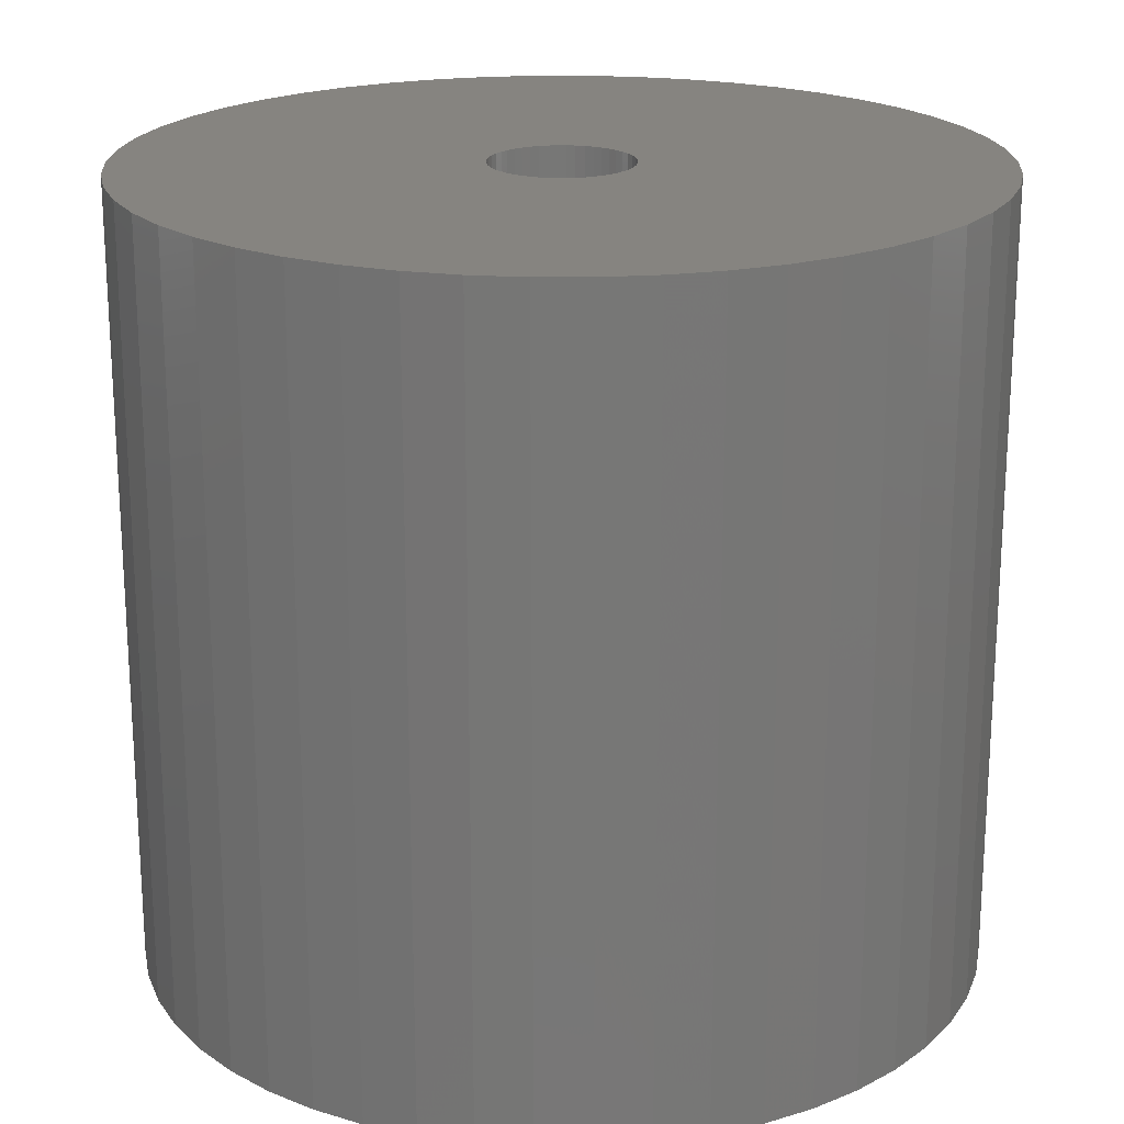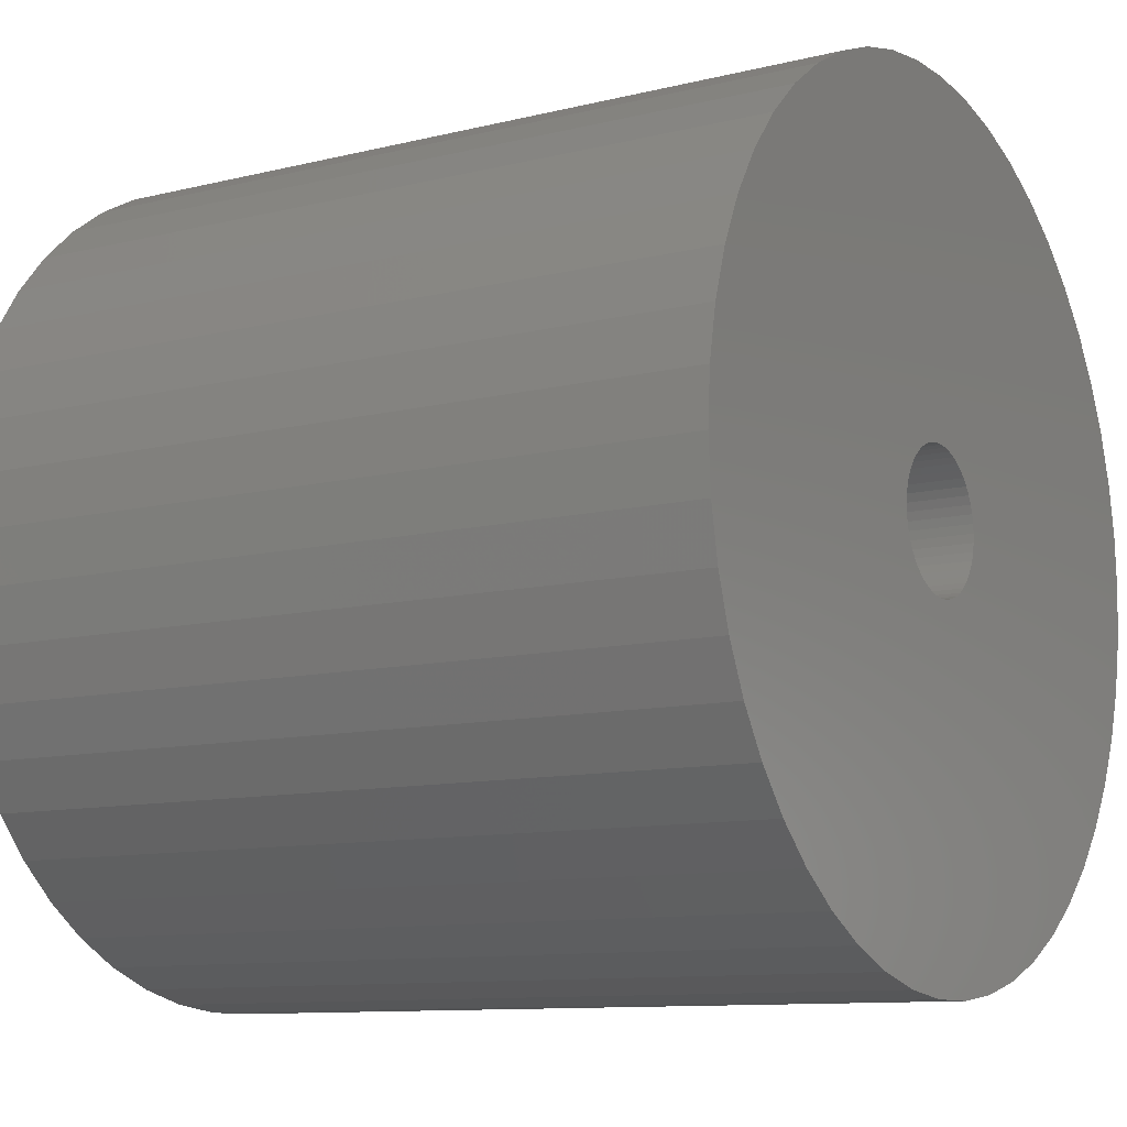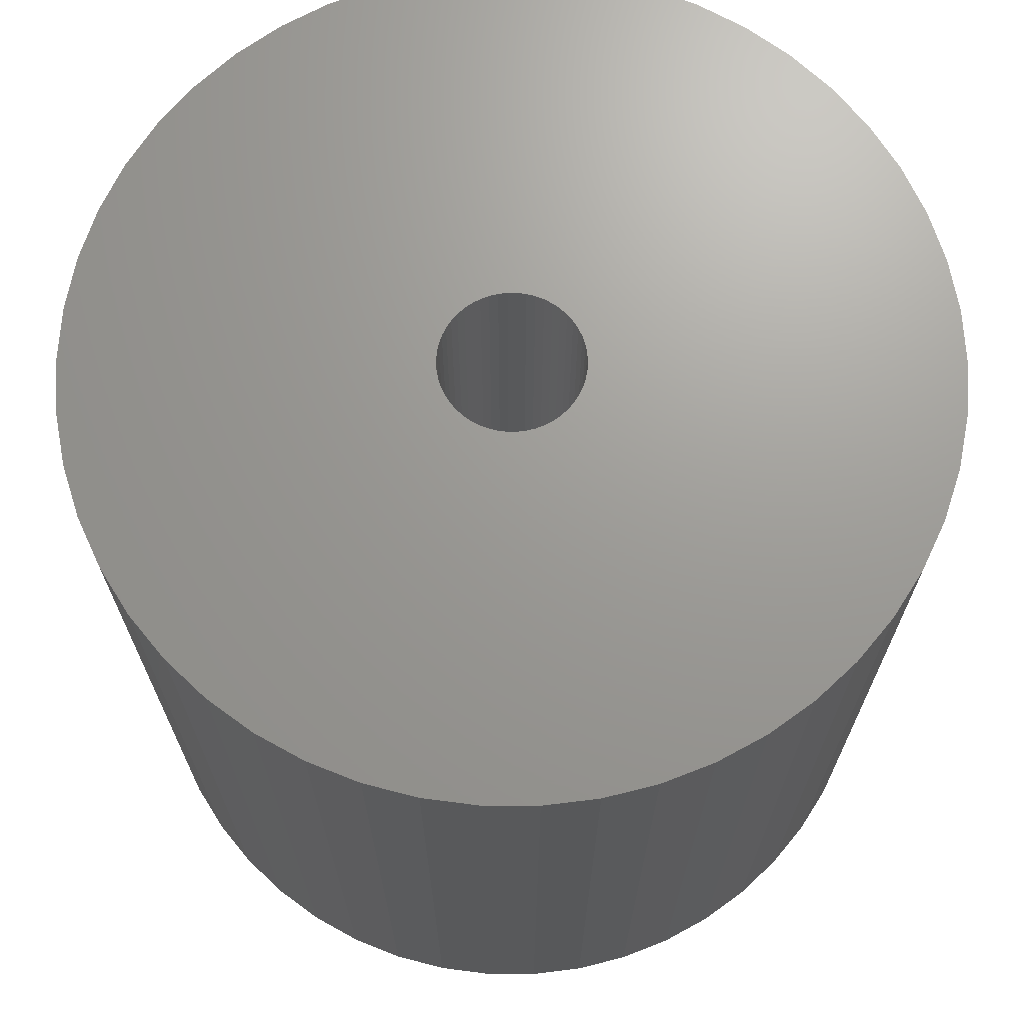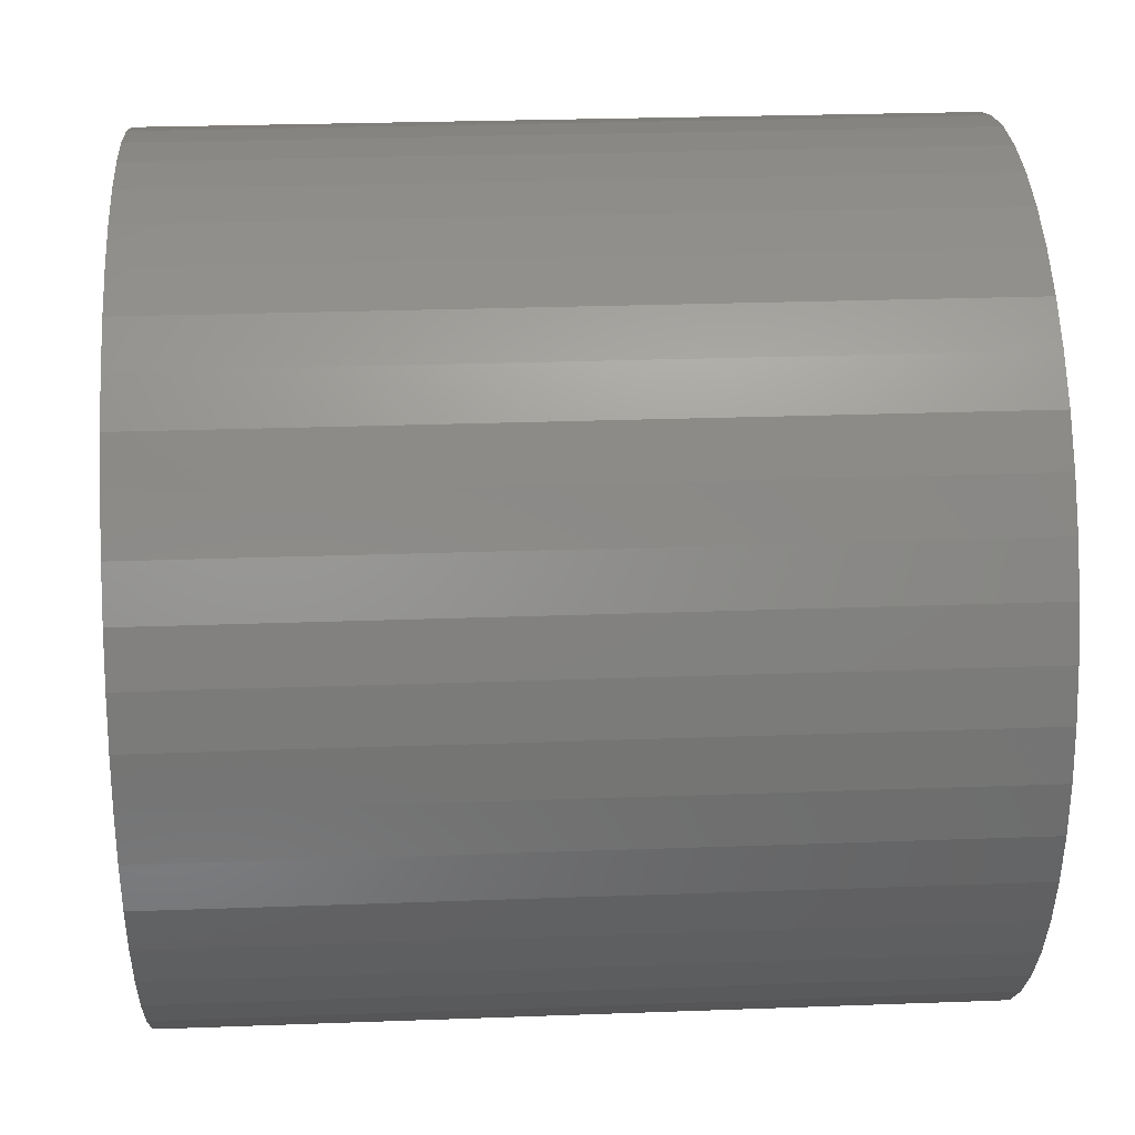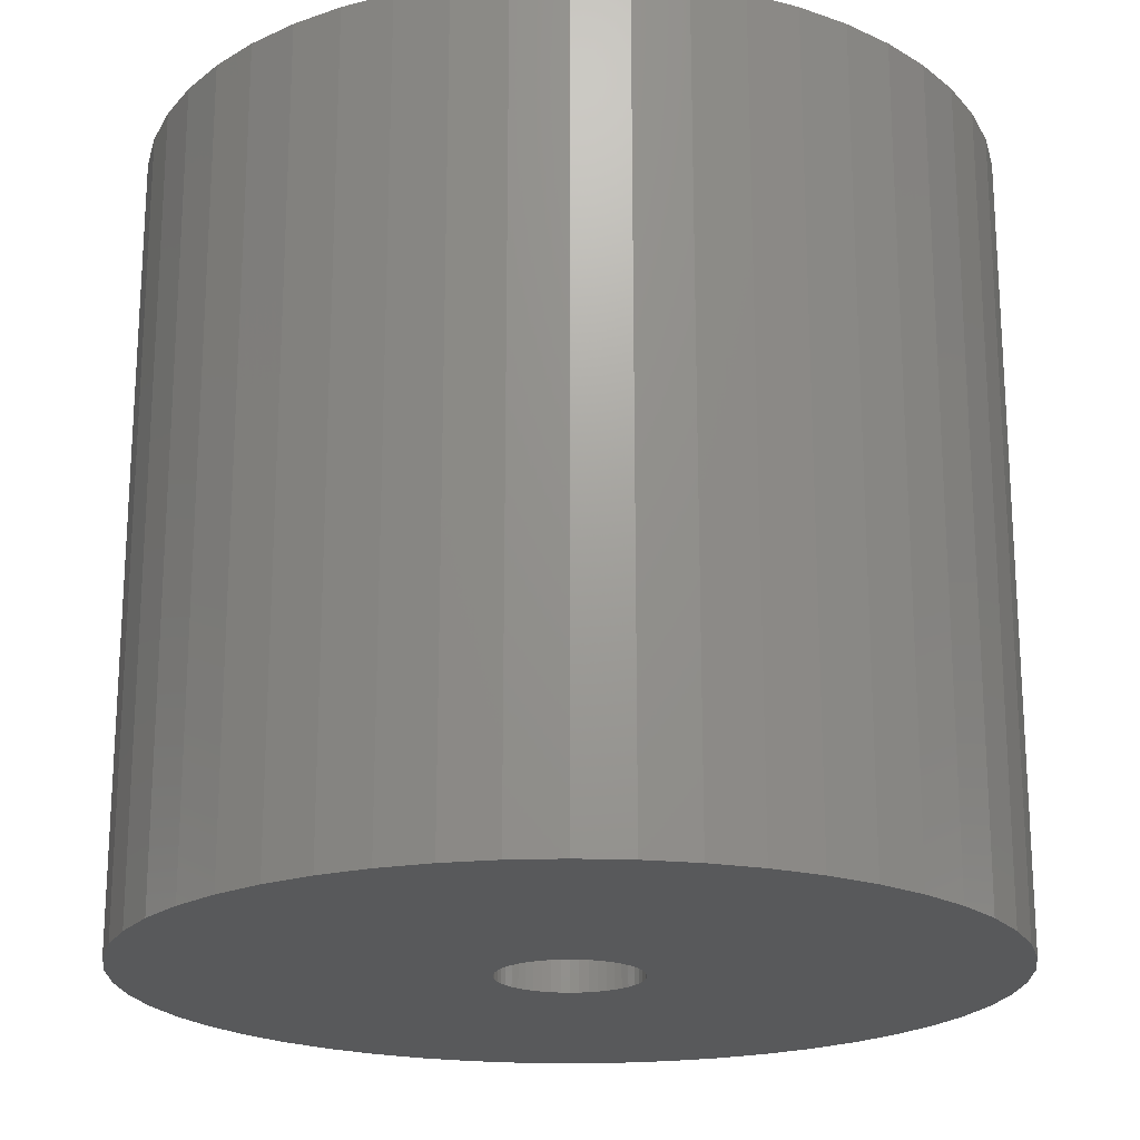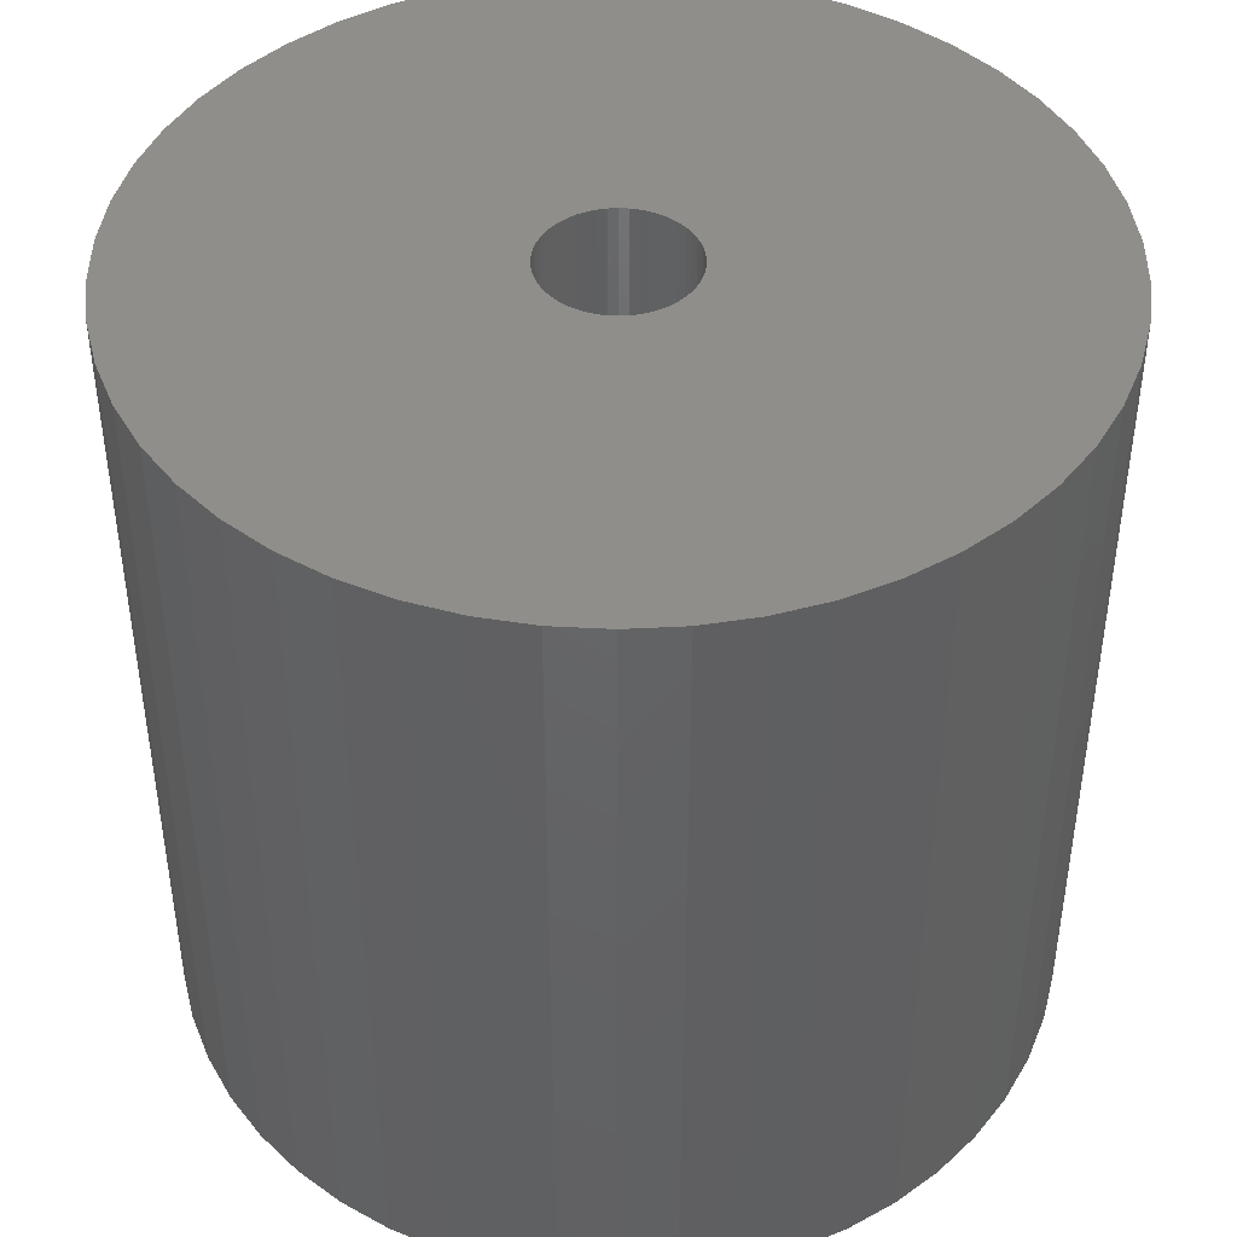
<metadata>
{"format":"stl","ext":"stl","renderer":"f3d","projection":"perspective","resolution":1024,"background":"white","views":[{"elev":20.4,"azim":115.0,"up":"+Z"},{"elev":-10.4,"azim":-57.9,"up":"+Y"},{"elev":69.4,"azim":-57.4,"up":"+Z"},{"elev":26.8,"azim":86.7,"up":"+Y"},{"elev":-20.4,"azim":-154.8,"up":"+Z"},{"elev":43.9,"azim":-147.5,"up":"+Z"}]}
</metadata>
<code>
# stl→obj: 200 verts, 400 faces
v 24 0 22.5
v 23.81 3.008 -22.5
v 23.81 3.008 22.5
v 24 0 -22.5
v -24 0 -22.5
v -23.81 3.008 22.5
v -23.81 3.008 -22.5
v -24 0 22.5
v 1.507 23.95 -22.5
v -1.507 23.95 22.5
v 1.507 23.95 22.5
v -1.507 23.95 -22.5
v -1.507 -23.95 -22.5
v 1.507 -23.95 22.5
v -1.507 -23.95 22.5
v 1.507 -23.95 -22.5
v 17.5 16.43 -22.5
v 15.3 18.49 22.5
v 17.5 16.43 22.5
v 15.3 18.49 -22.5
v -15.3 18.49 -22.5
v -17.5 16.43 22.5
v -15.3 18.49 22.5
v -17.5 16.43 -22.5
v -7.416 22.83 -22.5
v -10.22 21.72 22.5
v -7.416 22.83 22.5
v -10.22 21.72 -22.5
v 21.03 -11.56 22.5
v 22.31 -8.835 -22.5
v 22.31 -8.835 22.5
v 21.03 -11.56 -22.5
v 22.31 8.835 22.5
v 21.03 11.56 -22.5
v 21.03 11.56 22.5
v 22.31 8.835 -22.5
v 23.25 5.969 -22.5
v 23.25 5.969 22.5
v 19.42 14.11 -22.5
v 19.42 14.11 22.5
v 10.22 21.72 -22.5
v 7.416 22.83 22.5
v 10.22 21.72 22.5
v 7.416 22.83 -22.5
v 4.497 23.57 22.5
v 4.497 23.57 -22.5
v 12.86 20.26 -22.5
v 12.86 20.26 22.5
v -22.31 8.835 -22.5
v -21.03 11.56 22.5
v -21.03 11.56 -22.5
v -22.31 8.835 22.5
v -19.42 14.11 -22.5
v -19.42 14.11 22.5
v -23.25 5.969 -22.5
v -23.25 5.969 22.5
v -4.497 23.57 22.5
v -4.497 23.57 -22.5
v 4.497 -23.57 22.5
v 4.497 -23.57 -22.5
v 4 0 22.5
v 3.968 0.5013 22.5
v 23.81 -3.008 22.5
v 3.874 0.9948 22.5
v 3.968 -0.5013 22.5
v 3.719 1.472 22.5
v 23.25 -5.969 22.5
v 3.505 1.927 22.5
v 3.874 -0.9948 22.5
v 3.236 2.351 22.5
v 2.916 2.738 22.5
v 3.719 -1.472 22.5
v 2.55 3.082 22.5
v 2.143 3.377 22.5
v 3.505 -1.927 22.5
v 1.703 3.619 22.5
v 19.42 -14.11 22.5
v 1.236 3.804 22.5
v 3.236 -2.351 22.5
v 17.5 -16.43 22.5
v 0.7495 3.929 22.5
v 0.2512 3.992 22.5
v -0.2512 3.992 22.5
v -0.7495 3.929 22.5
v -1.236 3.804 22.5
v -1.703 3.619 22.5
v -2.143 3.377 22.5
v -12.86 20.26 22.5
v -2.55 3.082 22.5
v -2.916 2.738 22.5
v -3.236 2.351 22.5
v 2.916 -2.738 22.5
v 15.3 -18.49 22.5
v 2.55 -3.082 22.5
v 12.86 -20.26 22.5
v 2.143 -3.377 22.5
v 10.22 -21.72 22.5
v 1.703 -3.619 22.5
v 7.416 -22.83 22.5
v 1.236 -3.804 22.5
v 0.7495 -3.929 22.5
v 0.2512 -3.992 22.5
v -0.2512 -3.992 22.5
v -0.7495 -3.929 22.5
v -4.497 -23.57 22.5
v -1.236 -3.804 22.5
v -7.416 -22.83 22.5
v -1.703 -3.619 22.5
v -10.22 -21.72 22.5
v -2.143 -3.377 22.5
v -12.86 -20.26 22.5
v -2.55 -3.082 22.5
v -15.3 -18.49 22.5
v -2.916 -2.738 22.5
v -17.5 -16.43 22.5
v -3.236 -2.351 22.5
v -19.42 -14.11 22.5
v -3.505 -1.927 22.5
v -21.03 -11.56 22.5
v -3.719 -1.472 22.5
v -22.31 -8.835 22.5
v -3.874 -0.9948 22.5
v -23.25 -5.969 22.5
v -3.968 -0.5013 22.5
v -23.81 -3.008 22.5
v -4 0 22.5
v -3.505 1.927 22.5
v -3.719 1.472 22.5
v -3.874 0.9948 22.5
v -3.968 0.5013 22.5
v -12.86 20.26 -22.5
v 23.81 -3.008 -22.5
v 19.42 -14.11 -22.5
v 17.5 -16.43 -22.5
v 23.25 -5.969 -22.5
v -17.5 -16.43 -22.5
v -15.3 -18.49 -22.5
v -21.03 -11.56 -22.5
v -22.31 -8.835 -22.5
v -19.42 -14.11 -22.5
v 4 0 -22.5
v 3.968 -0.5013 -22.5
v 3.874 -0.9948 -22.5
v 3.968 0.5013 -22.5
v 3.719 -1.472 -22.5
v 3.505 -1.927 -22.5
v 3.874 0.9948 -22.5
v 3.236 -2.351 -22.5
v 2.916 -2.738 -22.5
v 15.3 -18.49 -22.5
v 3.719 1.472 -22.5
v 2.55 -3.082 -22.5
v 12.86 -20.26 -22.5
v 2.143 -3.377 -22.5
v 10.22 -21.72 -22.5
v 3.505 1.927 -22.5
v 1.703 -3.619 -22.5
v 7.416 -22.83 -22.5
v 1.236 -3.804 -22.5
v 3.236 2.351 -22.5
v 0.7495 -3.929 -22.5
v 0.2512 -3.992 -22.5
v -0.2512 -3.992 -22.5
v -0.7495 -3.929 -22.5
v -4.497 -23.57 -22.5
v -1.236 -3.804 -22.5
v -7.416 -22.83 -22.5
v -1.703 -3.619 -22.5
v -10.22 -21.72 -22.5
v -2.143 -3.377 -22.5
v -12.86 -20.26 -22.5
v -2.55 -3.082 -22.5
v -2.916 -2.738 -22.5
v -3.236 -2.351 -22.5
v 2.916 2.738 -22.5
v 2.55 3.082 -22.5
v 2.143 3.377 -22.5
v 1.703 3.619 -22.5
v 1.236 3.804 -22.5
v 0.7495 3.929 -22.5
v 0.2512 3.992 -22.5
v -0.2512 3.992 -22.5
v -0.7495 3.929 -22.5
v -1.236 3.804 -22.5
v -1.703 3.619 -22.5
v -2.143 3.377 -22.5
v -2.55 3.082 -22.5
v -2.916 2.738 -22.5
v -3.236 2.351 -22.5
v -3.505 1.927 -22.5
v -3.719 1.472 -22.5
v -3.874 0.9948 -22.5
v -3.968 0.5013 -22.5
v -4 0 -22.5
v -3.505 -1.927 -22.5
v -3.719 -1.472 -22.5
v -3.874 -0.9948 -22.5
v -23.25 -5.969 -22.5
v -3.968 -0.5013 -22.5
v -23.81 -3.008 -22.5
f 1 2 3
f 2 1 4
f 5 6 7
f 6 5 8
f 9 10 11
f 10 9 12
f 13 14 15
f 14 13 16
f 17 18 19
f 18 17 20
f 21 22 23
f 22 21 24
f 25 26 27
f 26 25 28
f 29 30 31
f 30 29 32
f 33 34 35
f 34 33 36
f 3 37 38
f 37 3 2
f 35 39 40
f 39 35 34
f 41 42 43
f 42 41 44
f 44 45 42
f 45 44 46
f 47 43 48
f 43 47 41
f 49 50 51
f 50 49 52
f 53 22 24
f 22 53 54
f 55 52 49
f 52 55 56
f 12 57 10
f 57 12 58
f 16 59 14
f 59 16 60
f 38 36 33
f 36 38 37
f 40 17 19
f 17 40 39
f 46 11 45
f 11 46 9
f 20 48 18
f 48 20 47
f 51 54 53
f 54 51 50
f 7 56 55
f 56 7 6
f 61 1 3
f 62 3 38
f 1 61 63
f 64 38 33
f 65 63 61
f 66 33 35
f 63 65 67
f 68 35 40
f 69 67 65
f 70 40 19
f 67 69 31
f 71 19 18
f 72 31 69
f 73 18 48
f 31 72 29
f 74 48 43
f 75 29 72
f 76 43 42
f 29 75 77
f 78 42 45
f 79 77 75
f 77 79 80
f 3 62 61
f 38 64 62
f 33 66 64
f 35 68 66
f 40 70 68
f 19 71 70
f 18 73 71
f 48 74 73
f 43 76 74
f 81 45 11
f 42 78 76
f 45 81 78
f 11 82 81
f 11 83 82
f 10 83 11
f 83 10 84
f 57 84 10
f 84 57 85
f 27 85 57
f 85 27 86
f 26 86 27
f 86 26 87
f 88 87 26
f 87 88 89
f 23 89 88
f 89 23 90
f 90 22 91
f 22 90 23
f 92 80 79
f 80 92 93
f 94 93 92
f 93 94 95
f 96 95 94
f 95 96 97
f 98 97 96
f 97 98 99
f 100 99 98
f 99 100 59
f 101 59 100
f 59 101 14
f 102 14 101
f 103 14 102
f 15 103 104
f 105 104 106
f 103 15 14
f 107 106 108
f 109 108 110
f 111 110 112
f 113 112 114
f 115 114 116
f 117 116 118
f 119 118 120
f 121 120 122
f 123 122 124
f 104 105 15
f 125 124 126
f 54 91 22
f 91 54 127
f 106 107 105
f 50 127 54
f 108 109 107
f 127 50 128
f 110 111 109
f 52 128 50
f 112 113 111
f 128 52 129
f 114 115 113
f 56 129 52
f 116 117 115
f 129 56 130
f 118 119 117
f 6 130 56
f 120 121 119
f 130 6 126
f 122 123 121
f 8 126 6
f 124 125 123
f 126 8 125
f 28 88 26
f 88 28 131
f 131 23 88
f 23 131 21
f 58 27 57
f 27 58 25
f 63 4 1
f 4 63 132
f 80 133 77
f 133 80 134
f 31 135 67
f 135 31 30
f 67 132 63
f 132 67 135
f 136 113 115
f 113 136 137
f 138 121 139
f 121 138 119
f 136 117 140
f 117 136 115
f 141 4 132
f 142 132 135
f 4 141 2
f 143 135 30
f 144 2 141
f 145 30 32
f 2 144 37
f 146 32 133
f 147 37 144
f 148 133 134
f 37 147 36
f 149 134 150
f 151 36 147
f 152 150 153
f 36 151 34
f 154 153 155
f 156 34 151
f 157 155 158
f 34 156 39
f 159 158 60
f 160 39 156
f 39 160 17
f 132 142 141
f 135 143 142
f 30 145 143
f 32 146 145
f 133 148 146
f 134 149 148
f 150 152 149
f 153 154 152
f 155 157 154
f 161 60 16
f 158 159 157
f 60 161 159
f 16 162 161
f 16 163 162
f 13 163 16
f 163 13 164
f 165 164 13
f 164 165 166
f 167 166 165
f 166 167 168
f 169 168 167
f 168 169 170
f 171 170 169
f 170 171 172
f 137 172 171
f 172 137 173
f 173 136 174
f 136 173 137
f 175 17 160
f 17 175 20
f 176 20 175
f 20 176 47
f 177 47 176
f 47 177 41
f 178 41 177
f 41 178 44
f 179 44 178
f 44 179 46
f 180 46 179
f 46 180 9
f 181 9 180
f 182 9 181
f 12 182 183
f 58 183 184
f 182 12 9
f 25 184 185
f 28 185 186
f 131 186 187
f 21 187 188
f 24 188 189
f 53 189 190
f 51 190 191
f 49 191 192
f 55 192 193
f 183 58 12
f 7 193 194
f 140 174 136
f 174 140 195
f 184 25 58
f 138 195 140
f 185 28 25
f 195 138 196
f 186 131 28
f 139 196 138
f 187 21 131
f 196 139 197
f 188 24 21
f 198 197 139
f 189 53 24
f 197 198 199
f 190 51 53
f 200 199 198
f 191 49 51
f 199 200 194
f 192 55 49
f 5 194 200
f 193 7 55
f 194 5 7
f 155 95 97
f 95 155 153
f 150 80 93
f 80 150 134
f 77 32 29
f 32 77 133
f 169 107 109
f 107 169 167
f 139 123 198
f 123 139 121
f 158 97 99
f 97 158 155
f 60 99 59
f 99 60 158
f 165 15 105
f 15 165 13
f 137 111 113
f 111 137 171
f 171 109 111
f 109 171 169
f 140 119 138
f 119 140 117
f 198 125 200
f 125 198 123
f 200 8 5
f 8 200 125
f 153 93 95
f 93 153 150
f 167 105 107
f 105 167 165
f 141 62 144
f 62 141 61
f 126 193 130
f 193 126 194
f 182 82 83
f 82 182 181
f 162 103 102
f 103 162 163
f 176 71 73
f 71 176 175
f 188 89 90
f 89 188 187
f 185 85 86
f 85 185 184
f 151 68 156
f 68 151 66
f 156 70 160
f 70 156 68
f 179 76 78
f 76 179 178
f 180 78 81
f 78 180 179
f 177 73 74
f 73 177 176
f 127 189 91
f 189 127 190
f 91 188 90
f 188 91 189
f 129 191 128
f 191 129 192
f 186 86 87
f 86 186 185
f 184 84 85
f 84 184 183
f 161 102 101
f 102 161 162
f 147 66 151
f 66 147 64
f 144 64 147
f 64 144 62
f 160 71 175
f 71 160 70
f 181 81 82
f 81 181 180
f 178 74 76
f 74 178 177
f 128 190 127
f 190 128 191
f 130 192 129
f 192 130 193
f 187 87 89
f 87 187 186
f 183 83 84
f 83 183 182
f 149 79 148
f 79 149 92
f 145 69 143
f 69 145 72
f 143 65 142
f 65 143 69
f 172 114 112
f 114 172 173
f 157 100 98
f 100 157 159
f 154 98 96
f 98 154 157
f 148 75 146
f 75 148 79
f 142 61 141
f 61 142 65
f 114 174 116
f 174 114 173
f 118 196 120
f 196 118 195
f 120 197 122
f 197 120 196
f 124 194 126
f 194 124 199
f 159 101 100
f 101 159 161
f 149 94 92
f 94 149 152
f 152 96 94
f 96 152 154
f 146 72 145
f 72 146 75
f 163 104 103
f 104 163 164
f 116 195 118
f 195 116 174
f 122 199 124
f 199 122 197
f 164 106 104
f 106 164 166
f 168 110 108
f 110 168 170
f 170 112 110
f 112 170 172
f 166 108 106
f 108 166 168

</code>
